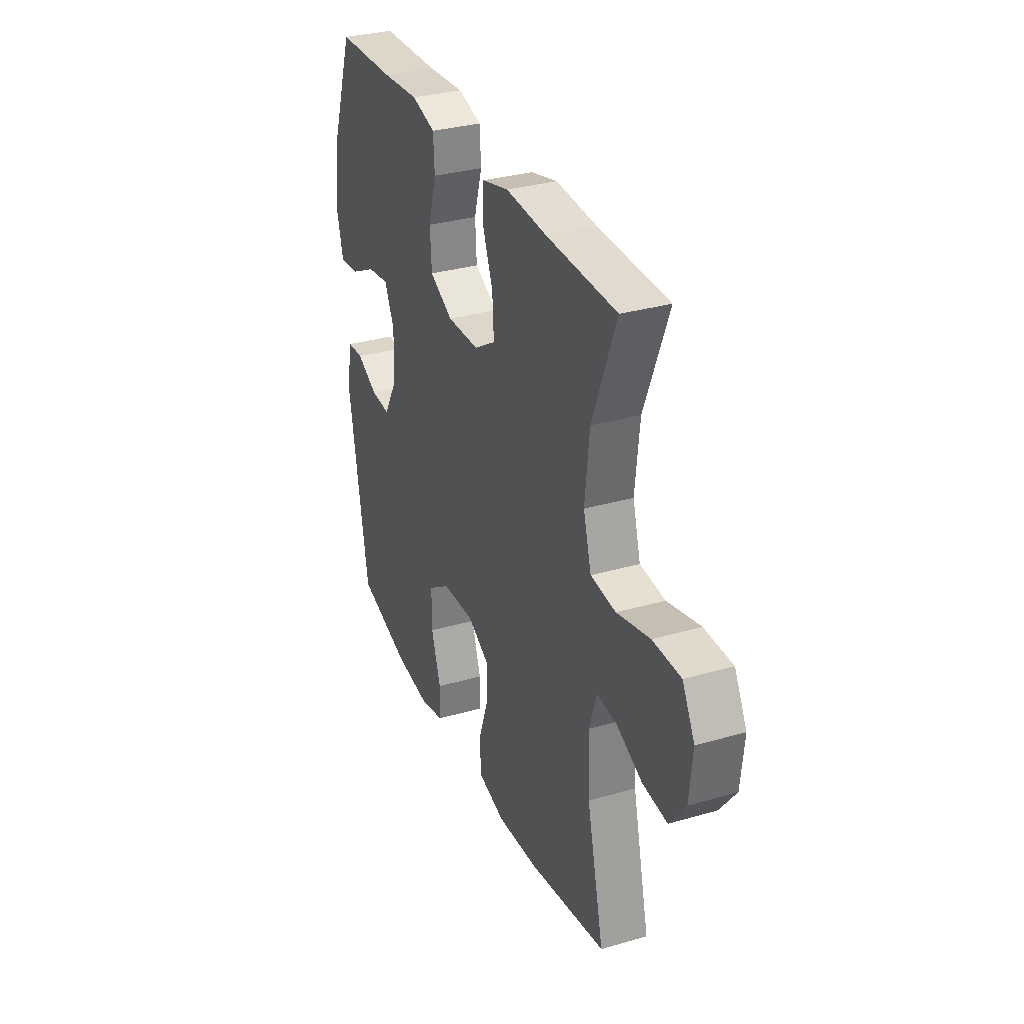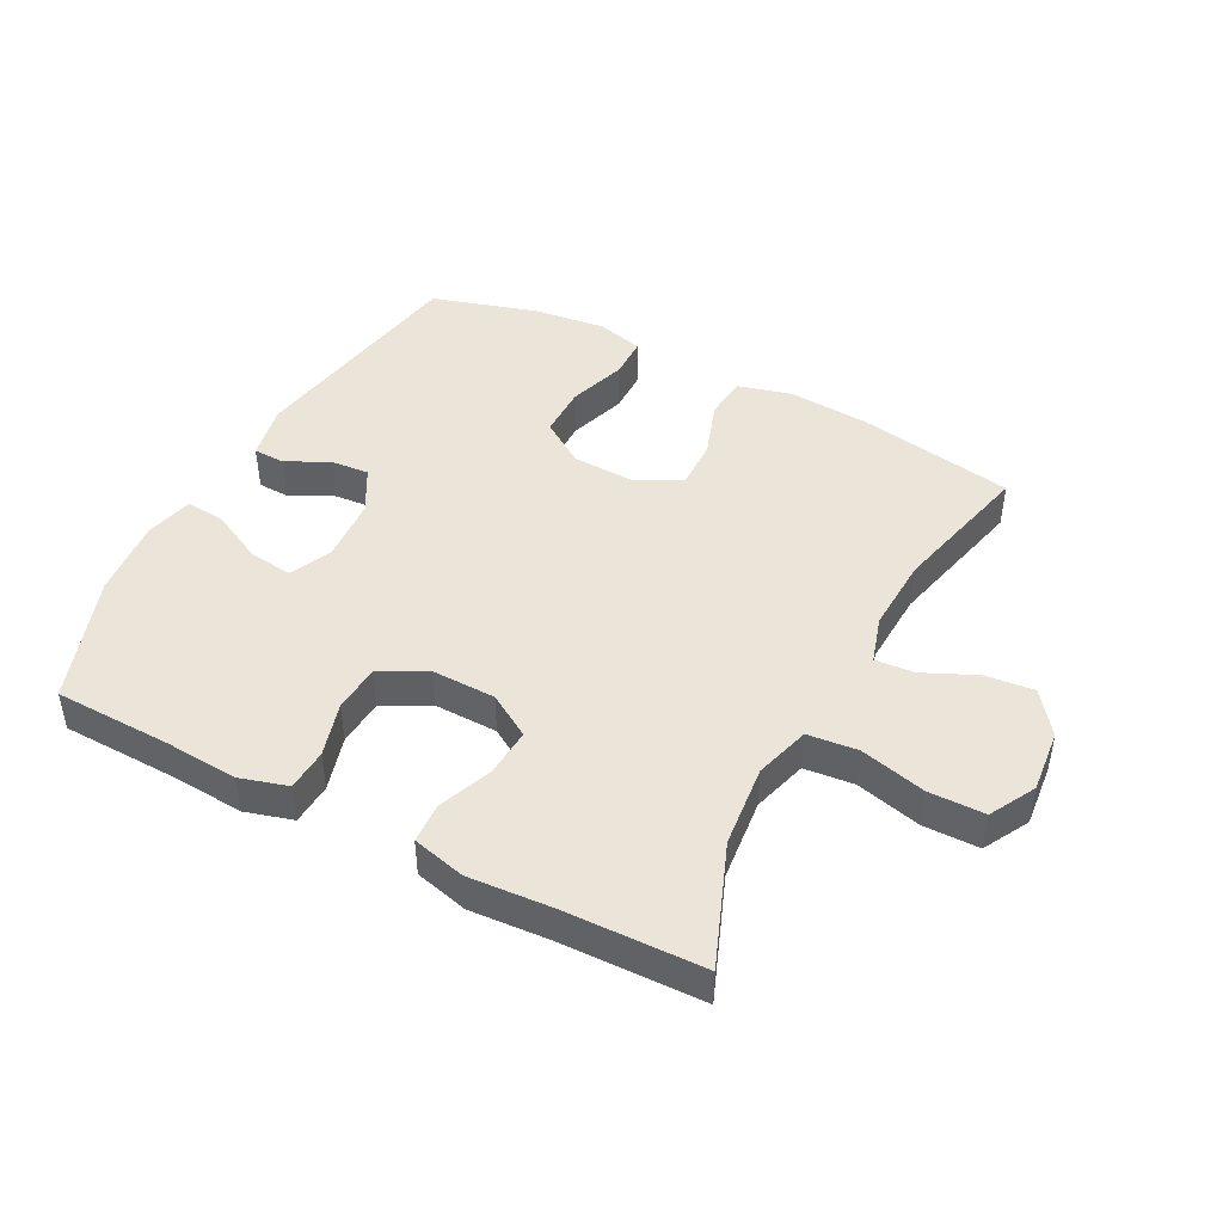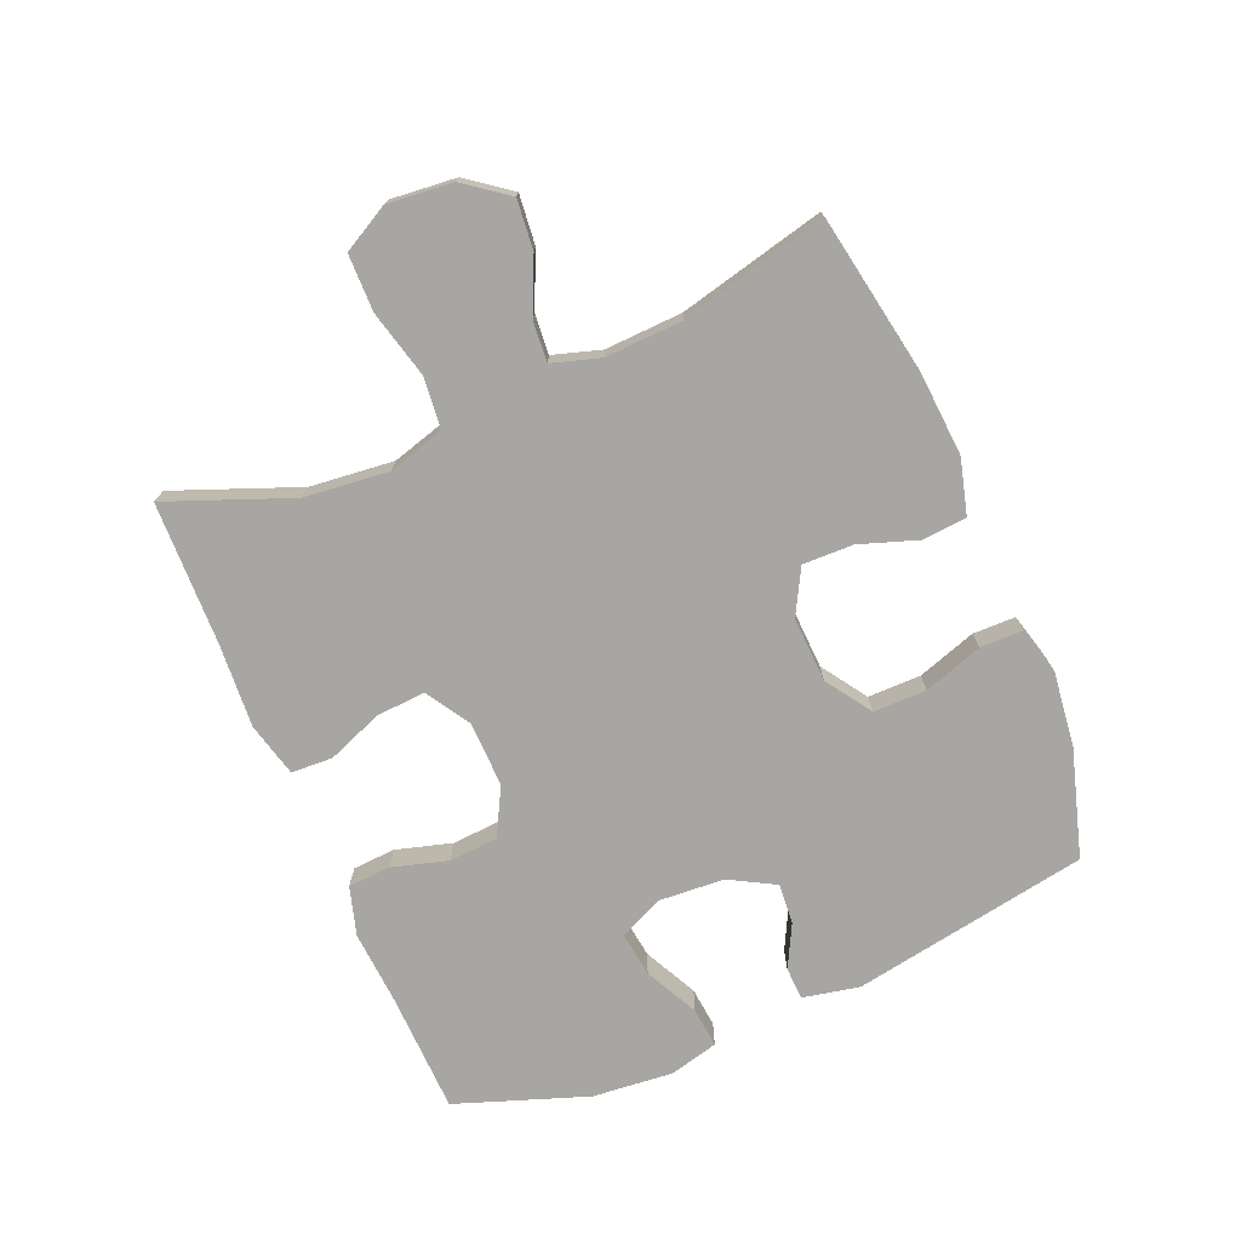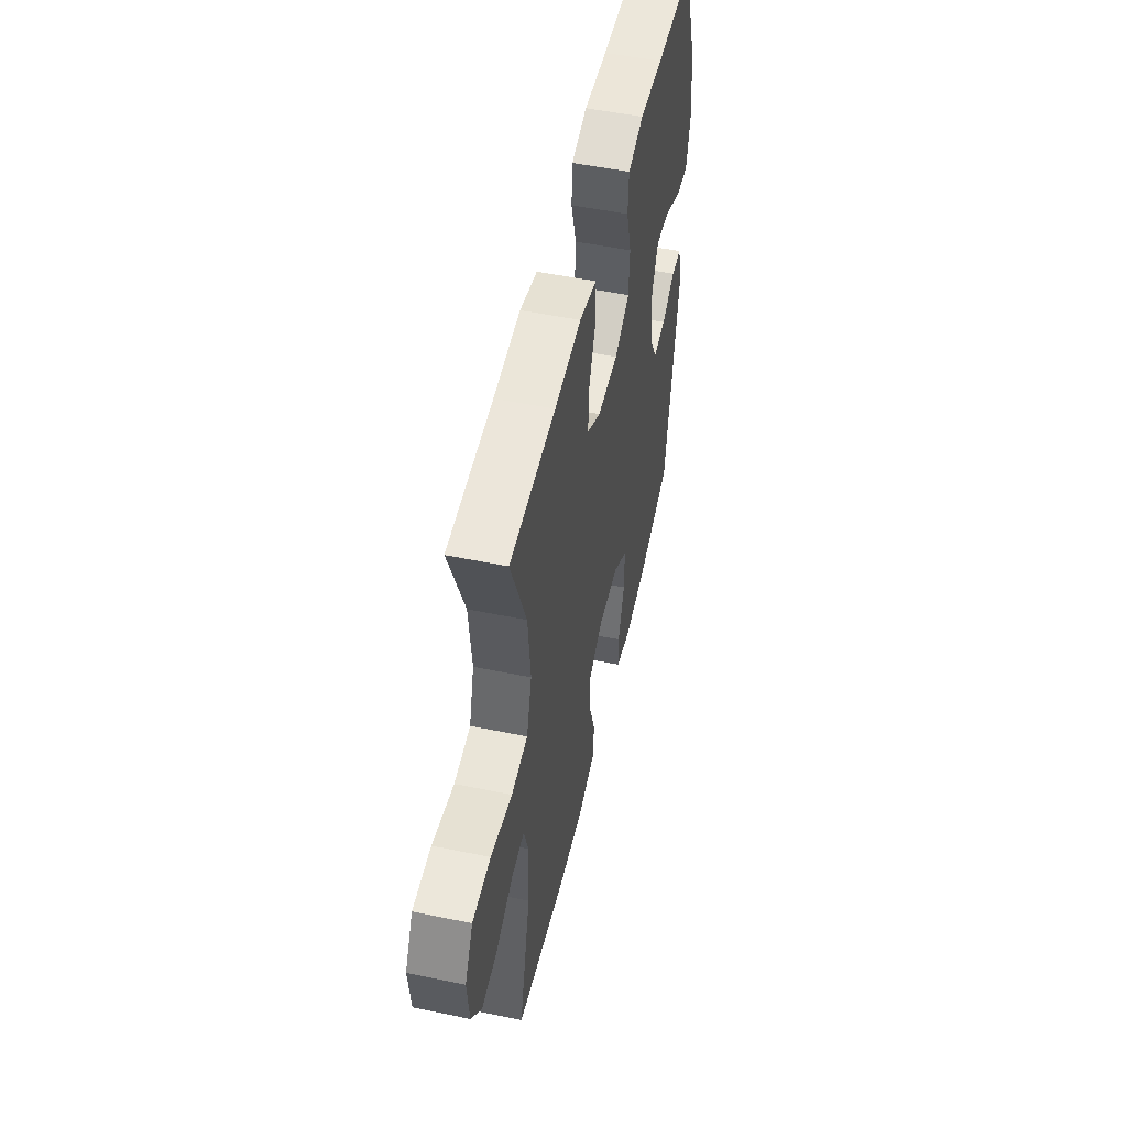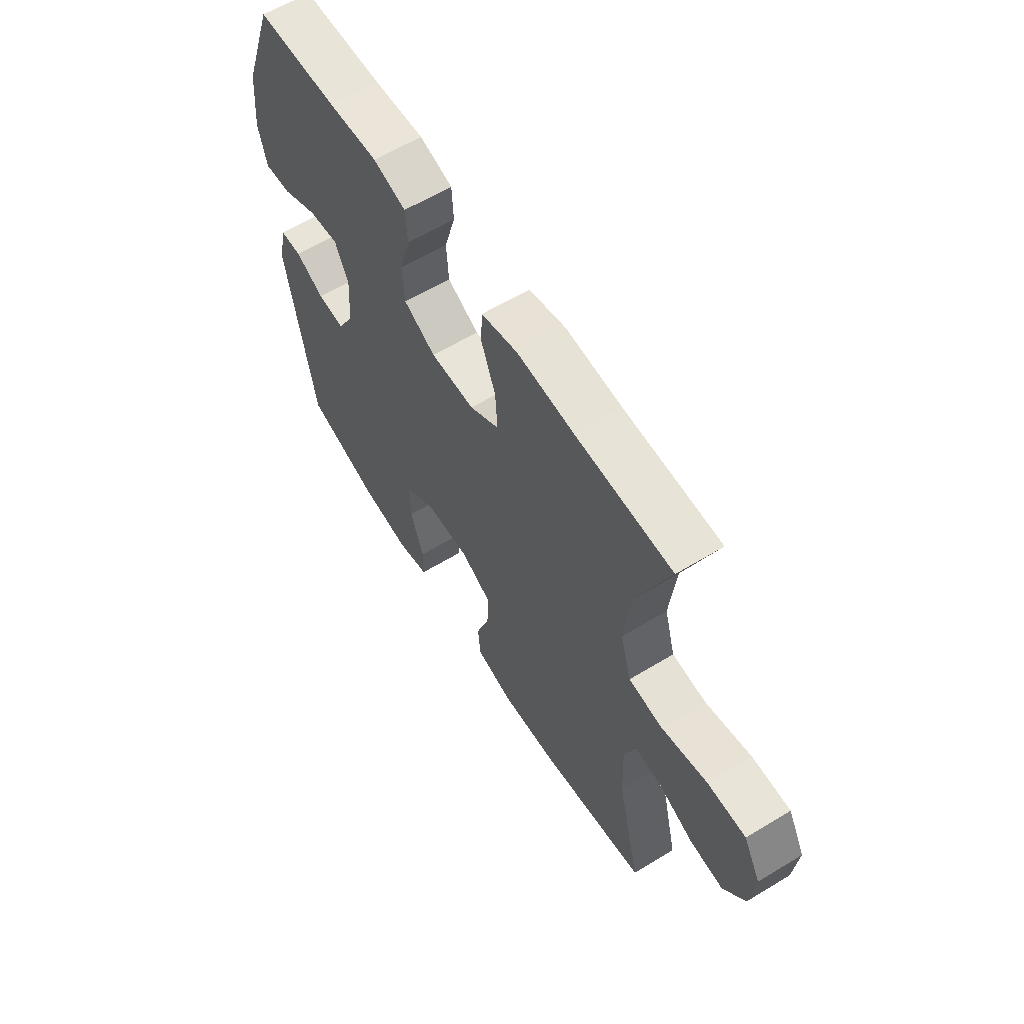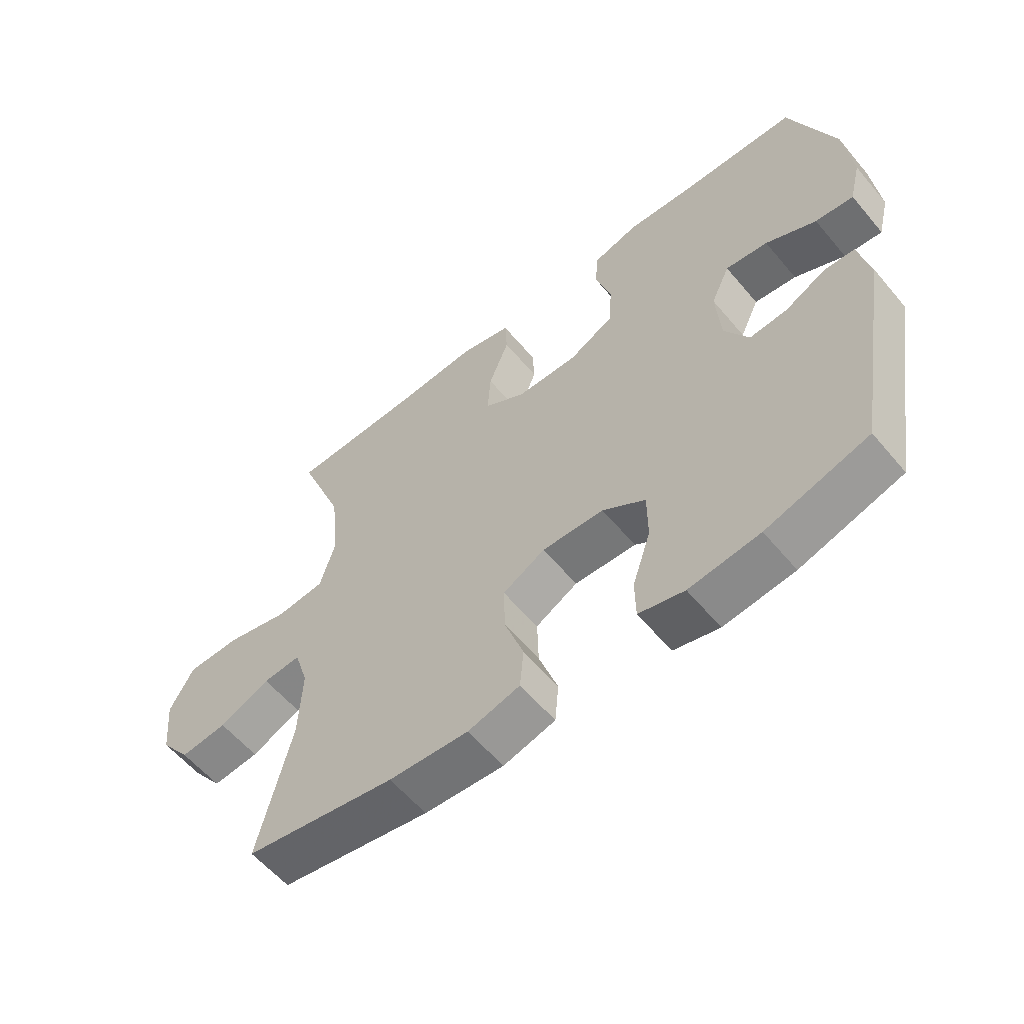
<metadata>
{"format":"obj","ext":"obj","renderer":"f3d","projection":"perspective","resolution":1024,"background":"white","views":[{"elev":31.9,"azim":67.8,"up":"+Z"},{"elev":45.1,"azim":27.7,"up":"+Y"},{"elev":-74.3,"azim":113.0,"up":"+Y"},{"elev":51.8,"azim":102.6,"up":"+Z"},{"elev":60.9,"azim":58.3,"up":"+Z"},{"elev":-58.7,"azim":-140.3,"up":"+Z"}]}
</metadata>
<code>
v -0.5 0.07 0.5
v -0.314 0.07 0.505
v -0.2 0.07 0.513
v -0.125 0.07 0.491
v -0.121 0.07 0.425
v -0.146 0.07 0.339
v -0.141 0.07 0.264
v -0.068 0.07 0.225
v 0.033 0.07 0.227
v 0.101 0.07 0.269
v 0.096 0.07 0.345
v 0.063 0.07 0.43
v 0.066 0.07 0.494
v 0.15 0.07 0.515
v 0.279 0.07 0.506
v 0.5 0.07 0.5
v 0.425 0.07 0.309
v 0.411 0.07 0.179
v 0.436 0.07 0.092
v 0.515 0.07 0.084
v 0.619 0.07 0.11
v 0.707 0.07 0.109
v 0.746 0.07 0.037
v 0.736 0.07 -0.063
v 0.686 0.07 -0.13
v 0.609 0.07 -0.122
v 0.526 0.07 -0.084
v 0.464 0.07 -0.079
v 0.441 0.07 -0.153
v 0.446 0.07 -0.273
v 0.5 0.07 -0.5
v 0.254 0.07 -0.543
v 0.124 0.07 -0.552
v 0.039 0.07 -0.529
v 0.033 0.07 -0.461
v 0.064 0.07 -0.371
v 0.066 0.07 -0.293
v -0.003 0.07 -0.255
v -0.104 0.07 -0.259
v -0.174 0.07 -0.306
v -0.174 0.07 -0.388
v -0.144 0.07 -0.479
v -0.145 0.07 -0.545
v -0.219 0.07 -0.564
v -0.334 0.07 -0.55
v -0.5 0.07 -0.5
v -0.563 0.07 -0.135
v -0.545 0.07 -0.048
v -0.495 0.07 -0.046
v -0.429 0.07 -0.08
v -0.367 0.07 -0.085
v -0.328 0.07 -0.015
v -0.321 0.07 0.087
v -0.352 0.07 0.154
v -0.421 0.07 0.145
v -0.503 0.07 0.104
v -0.565 0.07 0.098
v -0.584 0.07 0.174
v -0.572 0.07 0.298
v -0.5 0 0.5
v -0.314 0 0.505
v -0.2 0 0.513
v -0.125 0 0.491
v -0.121 0 0.425
v -0.146 0 0.339
v -0.141 0 0.264
v -0.068 0 0.225
v 0.033 0 0.227
v 0.101 0 0.269
v 0.096 0 0.345
v 0.063 0 0.43
v 0.066 0 0.494
v 0.15 0 0.515
v 0.279 0 0.506
v 0.5 0 0.5
v 0.425 0 0.309
v 0.411 0 0.179
v 0.436 0 0.092
v 0.515 0 0.084
v 0.619 0 0.11
v 0.707 0 0.109
v 0.746 0 0.037
v 0.736 0 -0.063
v 0.686 0 -0.13
v 0.609 0 -0.122
v 0.526 0 -0.084
v 0.464 0 -0.079
v 0.441 0 -0.153
v 0.446 0 -0.273
v 0.5 0 -0.5
v 0.254 0 -0.543
v 0.124 0 -0.552
v 0.039 0 -0.529
v 0.033 0 -0.461
v 0.064 0 -0.371
v 0.066 0 -0.293
v -0.003 0 -0.255
v -0.104 0 -0.259
v -0.174 0 -0.306
v -0.174 0 -0.388
v -0.144 0 -0.479
v -0.145 0 -0.545
v -0.219 0 -0.564
v -0.334 0 -0.55
v -0.5 0 -0.5
v -0.563 0 -0.135
v -0.545 0 -0.048
v -0.495 0 -0.046
v -0.429 0 -0.08
v -0.367 0 -0.085
v -0.328 0 -0.015
v -0.321 0 0.087
v -0.352 0 0.154
v -0.421 0 0.145
v -0.503 0 0.104
v -0.565 0 0.098
v -0.584 0 0.174
v -0.572 0 0.298
f 58 59 1 2
f 55 56 57 58
f 54 55 58 2
f 53 54 2 3
f 52 53 3 4
f 47 48 49 50
f 47 50 51
f 46 47 51
f 45 46 51 52
f 41 42 43 44
f 40 41 44 45
f 33 34 35 36
f 33 36 37
f 30 31 32 33
f 29 30 33 37
f 28 29 37 38
f 24 25 26 27
f 24 27 28
f 23 24 28
f 20 21 22 23
f 19 20 23 28
f 18 19 28 38
f 15 16 17
f 11 12 13 14
f 10 11 14 15
f 52 4 5 6
f 40 45 52 6
f 17 18 38 39
f 10 15 17 39
f 9 10 39 40
f 8 9 40
f 7 8 40
f 6 7 40
f 61 60 118 117
f 117 116 115 114
f 61 117 114 113
f 62 61 113 112
f 63 62 112 111
f 109 108 107 106
f 110 109 106
f 110 106 105
f 111 110 105 104
f 103 102 101 100
f 104 103 100 99
f 95 94 93 92
f 96 95 92
f 92 91 90 89
f 96 92 89 88
f 97 96 88 87
f 86 85 84 83
f 87 86 83
f 87 83 82
f 82 81 80 79
f 87 82 79 78
f 97 87 78 77
f 76 75 74
f 73 72 71 70
f 74 73 70 69
f 65 64 63 111
f 65 111 104 99
f 98 97 77 76
f 98 76 74 69
f 99 98 69 68
f 99 68 67
f 99 67 66
f 99 66 65
f 1 60 61 2
f 2 61 62 3
f 3 62 63 4
f 4 63 64 5
f 5 64 65 6
f 6 65 66 7
f 7 66 67 8
f 8 67 68 9
f 9 68 69 10
f 10 69 70 11
f 11 70 71 12
f 12 71 72 13
f 13 72 73 14
f 14 73 74 15
f 15 74 75 16
f 16 75 76 17
f 17 76 77 18
f 18 77 78 19
f 19 78 79 20
f 20 79 80 21
f 21 80 81 22
f 22 81 82 23
f 23 82 83 24
f 24 83 84 25
f 25 84 85 26
f 26 85 86 27
f 27 86 87 28
f 28 87 88 29
f 29 88 89 30
f 30 89 90 31
f 31 90 91 32
f 32 91 92 33
f 33 92 93 34
f 34 93 94 35
f 35 94 95 36
f 36 95 96 37
f 37 96 97 38
f 38 97 98 39
f 39 98 99 40
f 40 99 100 41
f 41 100 101 42
f 42 101 102 43
f 43 102 103 44
f 44 103 104 45
f 45 104 105 46
f 46 105 106 47
f 47 106 107 48
f 48 107 108 49
f 49 108 109 50
f 50 109 110 51
f 51 110 111 52
f 52 111 112 53
f 53 112 113 54
f 54 113 114 55
f 55 114 115 56
f 56 115 116 57
f 57 116 117 58
f 58 117 118 59
f 59 118 60 1

</code>
